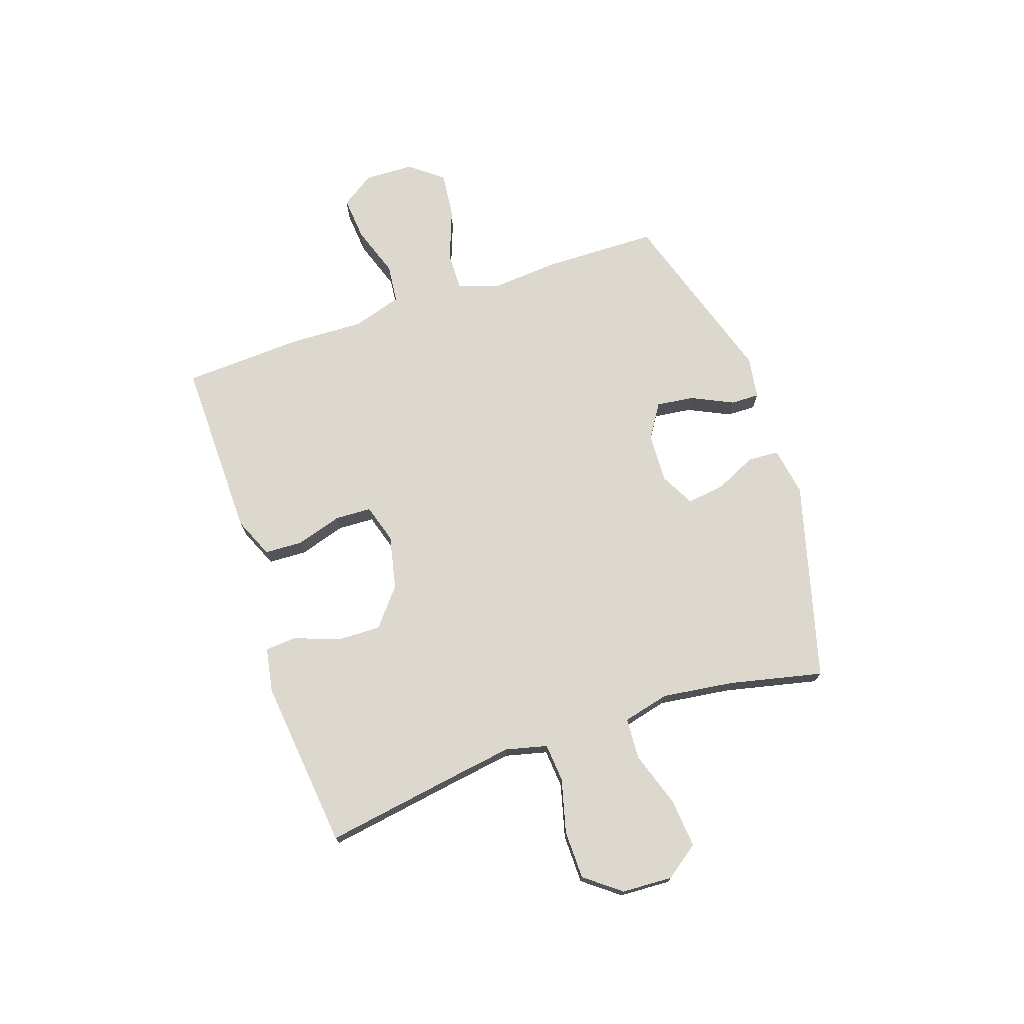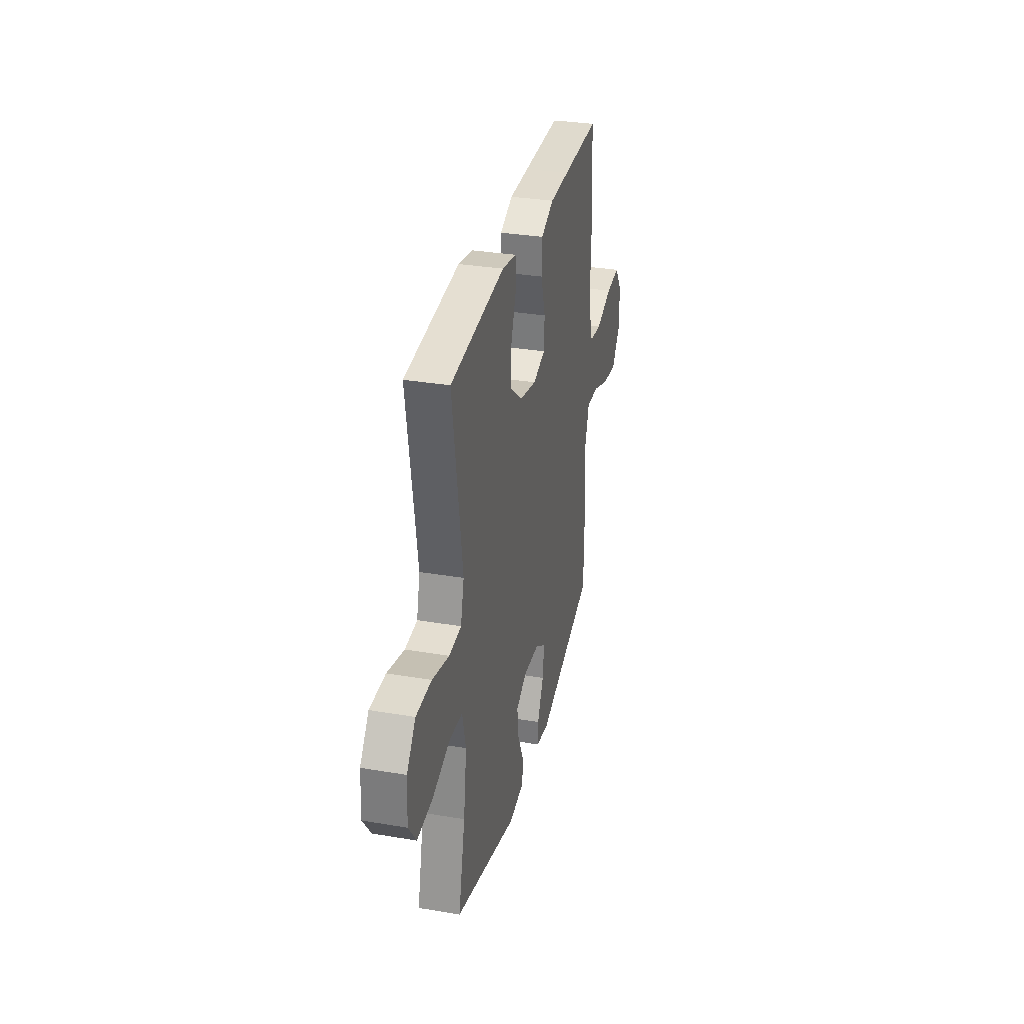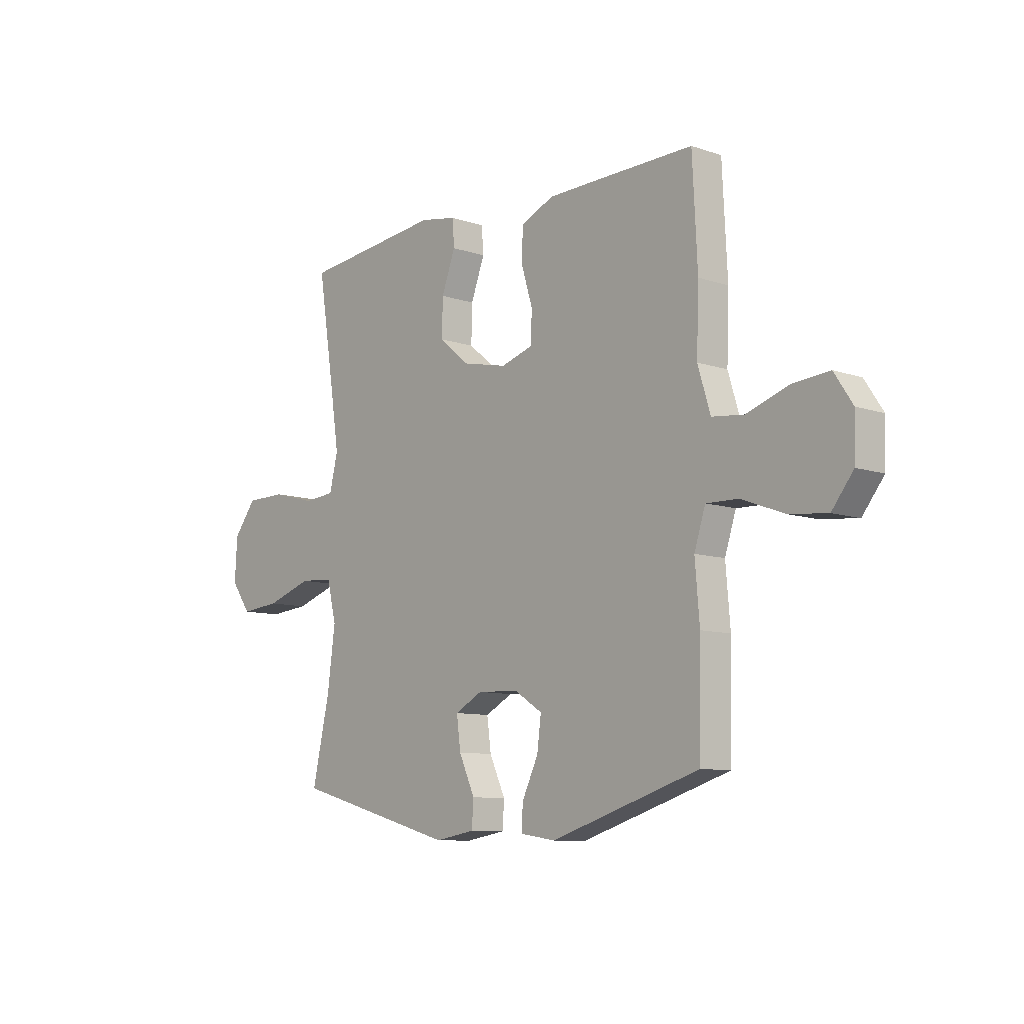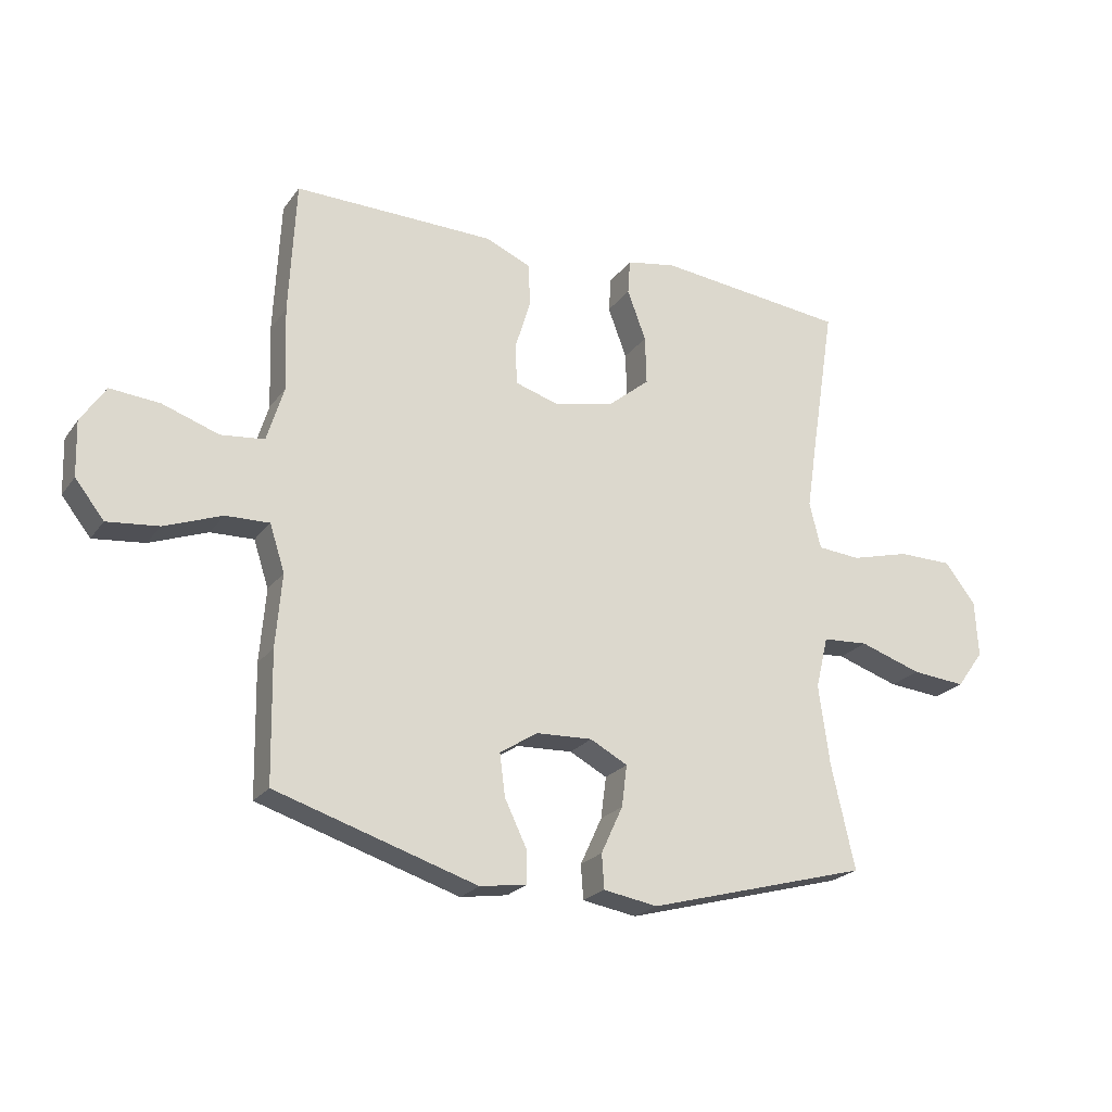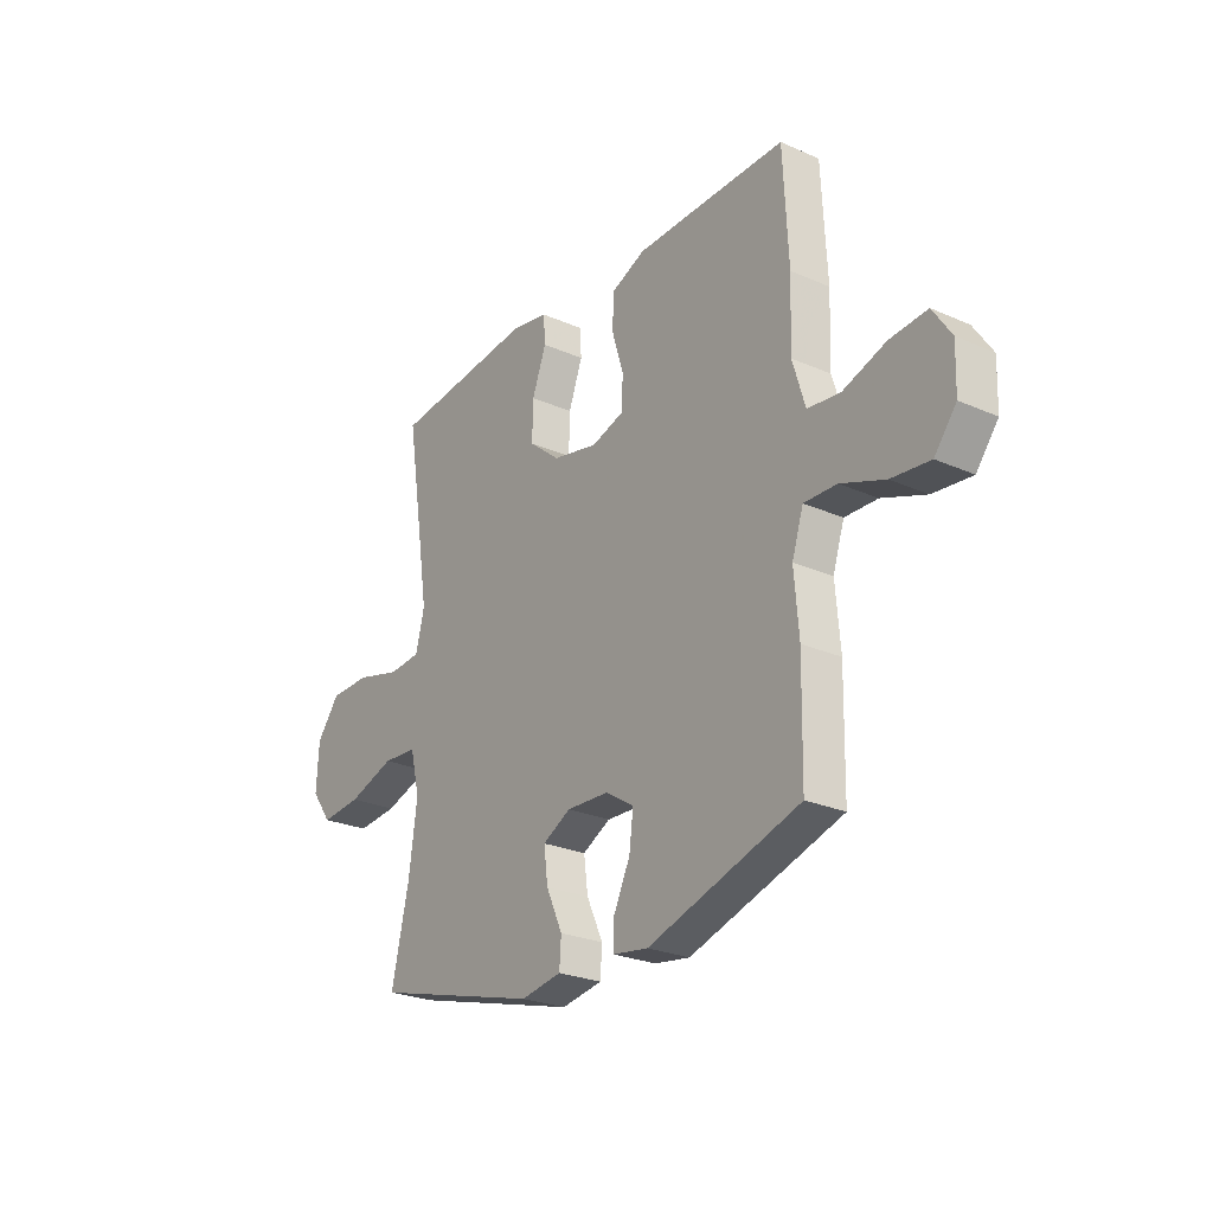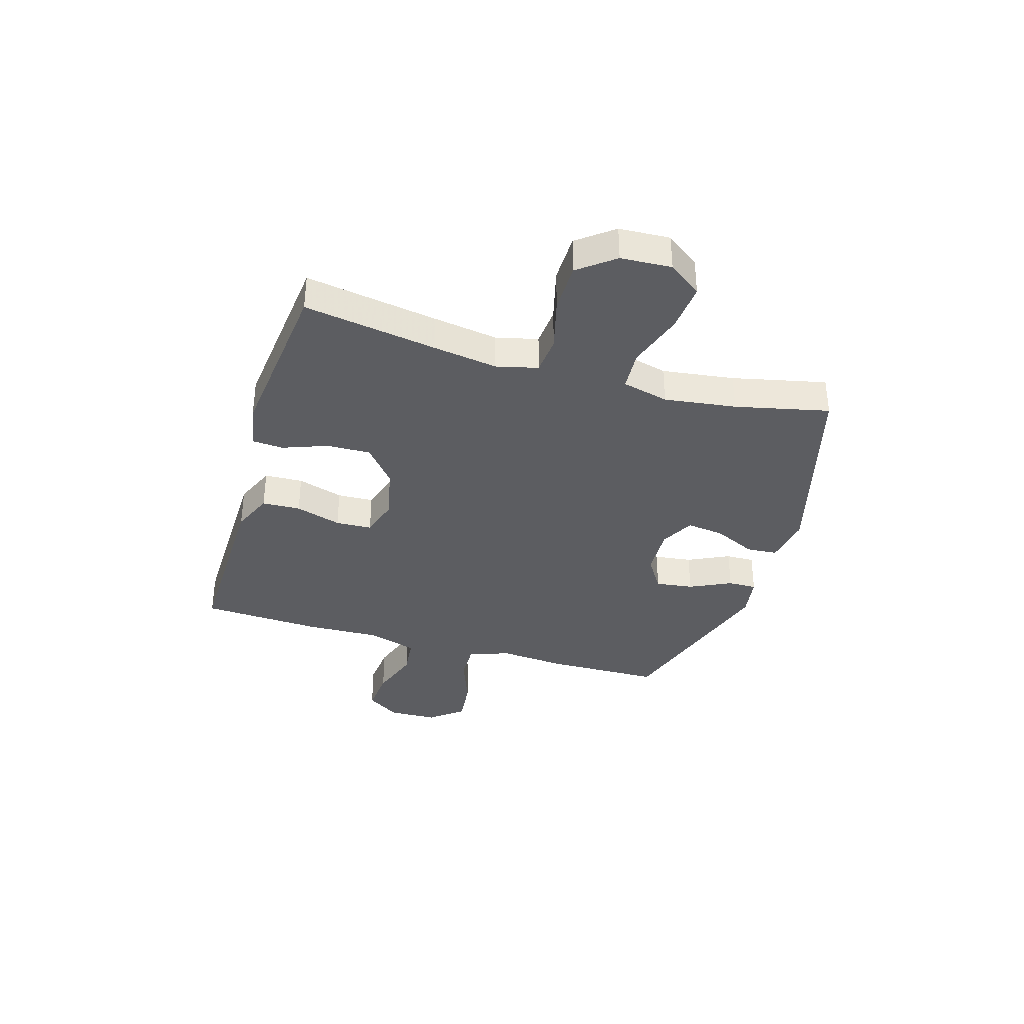
<metadata>
{"format":"obj","ext":"obj","renderer":"f3d","projection":"perspective","resolution":1024,"background":"white","views":[{"elev":72.6,"azim":71.2,"up":"+Y"},{"elev":32.1,"azim":103.4,"up":"+Z"},{"elev":-9.5,"azim":-131.4,"up":"+Z"},{"elev":-22.8,"azim":-26.5,"up":"+Z"},{"elev":-25.5,"azim":-125.3,"up":"+Z"},{"elev":-36.3,"azim":73.4,"up":"+Y"}]}
</metadata>
<code>
v -0.5 0.07 0.5
v -0.281 0.07 0.497
v -0.166 0.07 0.495
v -0.091 0.07 0.463
v -0.088 0.07 0.392
v -0.114 0.07 0.307
v -0.111 0.07 0.24
v -0.039 0.07 0.218
v 0.061 0.07 0.24
v 0.13 0.07 0.297
v 0.128 0.07 0.378
v 0.097 0.07 0.461
v 0.101 0.07 0.519
v 0.184 0.07 0.534
v 0.5 0.07 0.5
v 0.461 0.07 0.254
v 0.443 0.07 0.135
v 0.462 0.07 0.058
v 0.533 0.07 0.052
v 0.632 0.07 0.078
v 0.722 0.07 0.077
v 0.773 0.07 0.011
v 0.778 0.07 -0.083
v 0.733 0.07 -0.145
v 0.643 0.07 -0.137
v 0.54 0.07 -0.103
v 0.464 0.07 -0.108
v 0.443 0.07 -0.194
v 0.461 0.07 -0.327
v 0.5 0.07 -0.5
v 0.132 0.07 -0.601
v 0.042 0.07 -0.586
v 0.038 0.07 -0.529
v 0.074 0.07 -0.451
v 0.083 0.07 -0.382
v 0.021 0.07 -0.349
v -0.072 0.07 -0.353
v -0.135 0.07 -0.393
v -0.126 0.07 -0.463
v -0.089 0.07 -0.54
v -0.088 0.07 -0.593
v -0.166 0.07 -0.605
v -0.5 0.07 -0.5
v -0.504 0.07 -0.286
v -0.494 0.07 -0.165
v -0.519 0.07 -0.088
v -0.591 0.07 -0.09
v -0.687 0.07 -0.126
v -0.772 0.07 -0.135
v -0.82 0.07 -0.074
v -0.823 0.07 0.017
v -0.782 0.07 0.079
v -0.7 0.07 0.072
v -0.606 0.07 0.04
v -0.534 0.07 0.048
v -0.506 0.07 0.14
v -0.511 0.07 0.278
v -0.5 0 0.5
v -0.281 0 0.497
v -0.166 0 0.495
v -0.091 0 0.463
v -0.088 0 0.392
v -0.114 0 0.307
v -0.111 0 0.24
v -0.039 0 0.218
v 0.061 0 0.24
v 0.13 0 0.297
v 0.128 0 0.378
v 0.097 0 0.461
v 0.101 0 0.519
v 0.184 0 0.534
v 0.5 0 0.5
v 0.461 0 0.254
v 0.443 0 0.135
v 0.462 0 0.058
v 0.533 0 0.052
v 0.632 0 0.078
v 0.722 0 0.077
v 0.773 0 0.011
v 0.778 0 -0.083
v 0.733 0 -0.145
v 0.643 0 -0.137
v 0.54 0 -0.103
v 0.464 0 -0.108
v 0.443 0 -0.194
v 0.461 0 -0.327
v 0.5 0 -0.5
v 0.132 0 -0.601
v 0.042 0 -0.586
v 0.038 0 -0.529
v 0.074 0 -0.451
v 0.083 0 -0.382
v 0.021 0 -0.349
v -0.072 0 -0.353
v -0.135 0 -0.393
v -0.126 0 -0.463
v -0.089 0 -0.54
v -0.088 0 -0.593
v -0.166 0 -0.605
v -0.5 0 -0.5
v -0.504 0 -0.286
v -0.494 0 -0.165
v -0.519 0 -0.088
v -0.591 0 -0.09
v -0.687 0 -0.126
v -0.772 0 -0.135
v -0.82 0 -0.074
v -0.823 0 0.017
v -0.782 0 0.079
v -0.7 0 0.072
v -0.606 0 0.04
v -0.534 0 0.048
v -0.506 0 0.14
v -0.511 0 0.278
f 4 5 6
f 3 4 6
f 2 3 6
f 1 2 6
f 57 1 6
f 56 57 6
f 55 56 6 7
f 52 53 54
f 51 52 54
f 50 51 54
f 49 50 54
f 48 49 54
f 47 48 54
f 46 47 54 55
f 55 7 8
f 46 55 8
f 45 46 8
f 43 44 45
f 42 43 45
f 41 42 45
f 40 41 45
f 39 40 45
f 38 39 45
f 45 8 9
f 38 45 9
f 37 38 9
f 32 33 34
f 31 32 34
f 30 31 34
f 29 30 34
f 28 29 34 35
f 27 28 35 36
f 24 25 26
f 23 24 26
f 22 23 26
f 21 22 26
f 20 21 26
f 19 20 26
f 18 19 26 27
f 37 9 10
f 36 37 10
f 27 36 10
f 18 27 10
f 17 18 10
f 14 15 16
f 13 14 16
f 12 13 16
f 11 12 16
f 10 11 16 17
f 63 62 61
f 63 61 60
f 63 60 59
f 63 59 58
f 63 58 114
f 63 114 113
f 64 63 113 112
f 111 110 109
f 111 109 108
f 111 108 107
f 111 107 106
f 111 106 105
f 111 105 104
f 112 111 104 103
f 65 64 112
f 65 112 103
f 65 103 102
f 102 101 100
f 102 100 99
f 102 99 98
f 102 98 97
f 102 97 96
f 102 96 95
f 66 65 102
f 66 102 95
f 66 95 94
f 91 90 89
f 91 89 88
f 91 88 87
f 91 87 86
f 92 91 86 85
f 93 92 85 84
f 83 82 81
f 83 81 80
f 83 80 79
f 83 79 78
f 83 78 77
f 83 77 76
f 84 83 76 75
f 67 66 94
f 67 94 93
f 67 93 84
f 67 84 75
f 67 75 74
f 73 72 71
f 73 71 70
f 73 70 69
f 73 69 68
f 74 73 68 67
f 1 58 59 2
f 2 59 60 3
f 3 60 61 4
f 4 61 62 5
f 5 62 63 6
f 6 63 64 7
f 7 64 65 8
f 8 65 66 9
f 9 66 67 10
f 10 67 68 11
f 11 68 69 12
f 12 69 70 13
f 13 70 71 14
f 14 71 72 15
f 15 72 73 16
f 16 73 74 17
f 17 74 75 18
f 18 75 76 19
f 19 76 77 20
f 20 77 78 21
f 21 78 79 22
f 22 79 80 23
f 23 80 81 24
f 24 81 82 25
f 25 82 83 26
f 26 83 84 27
f 27 84 85 28
f 28 85 86 29
f 29 86 87 30
f 30 87 88 31
f 31 88 89 32
f 32 89 90 33
f 33 90 91 34
f 34 91 92 35
f 35 92 93 36
f 36 93 94 37
f 37 94 95 38
f 38 95 96 39
f 39 96 97 40
f 40 97 98 41
f 41 98 99 42
f 42 99 100 43
f 43 100 101 44
f 44 101 102 45
f 45 102 103 46
f 46 103 104 47
f 47 104 105 48
f 48 105 106 49
f 49 106 107 50
f 50 107 108 51
f 51 108 109 52
f 52 109 110 53
f 53 110 111 54
f 54 111 112 55
f 55 112 113 56
f 56 113 114 57
f 57 114 58 1

</code>
